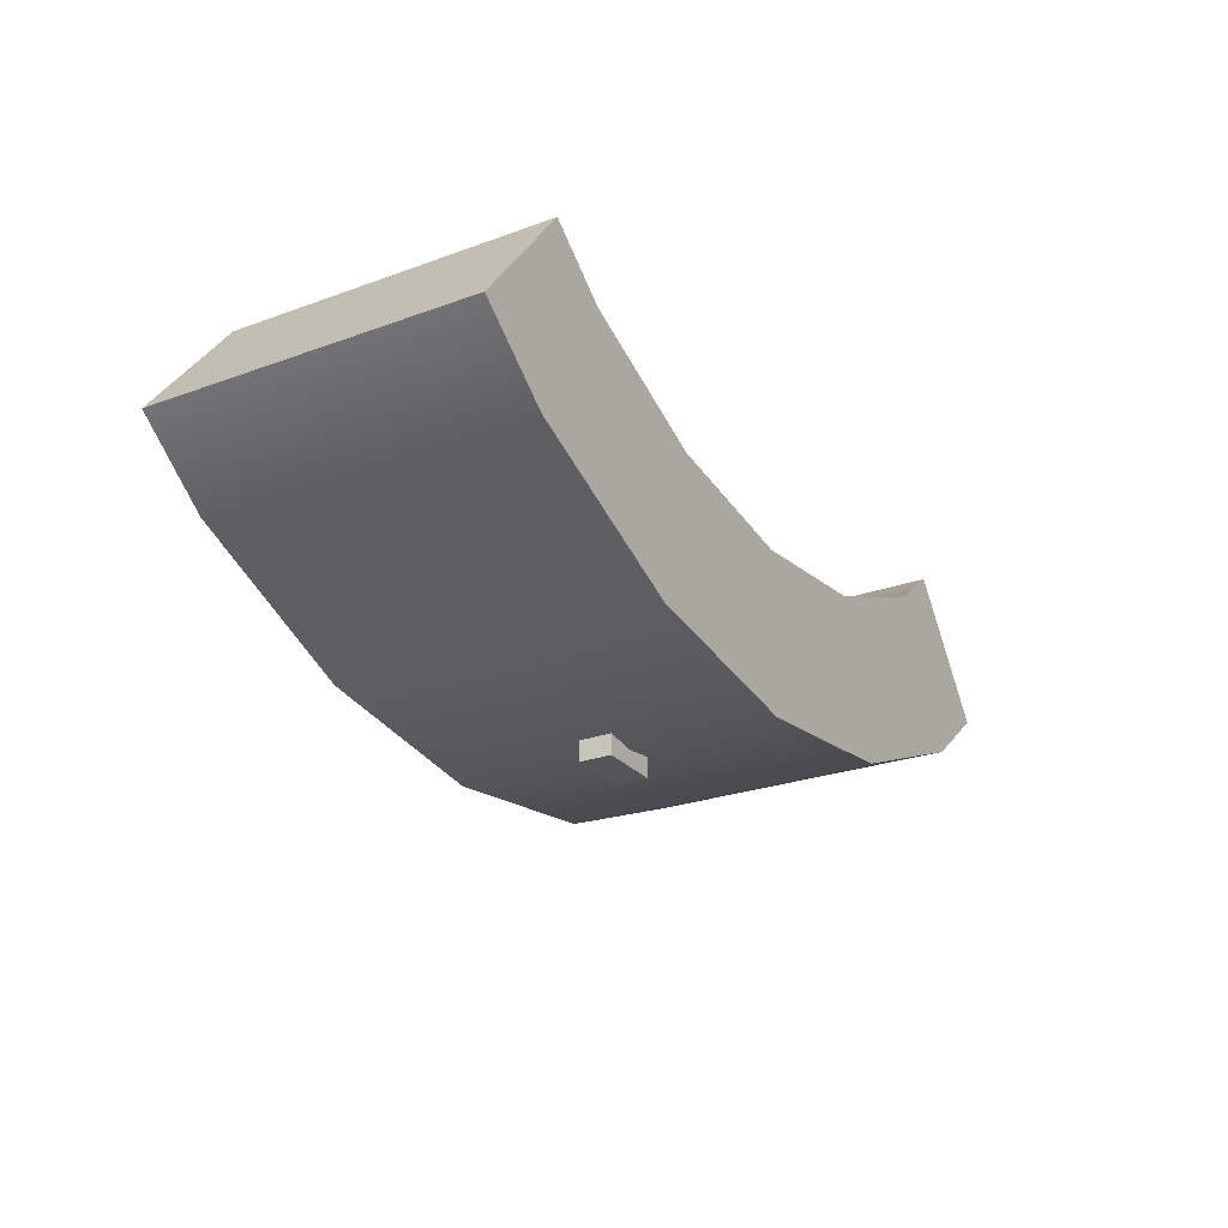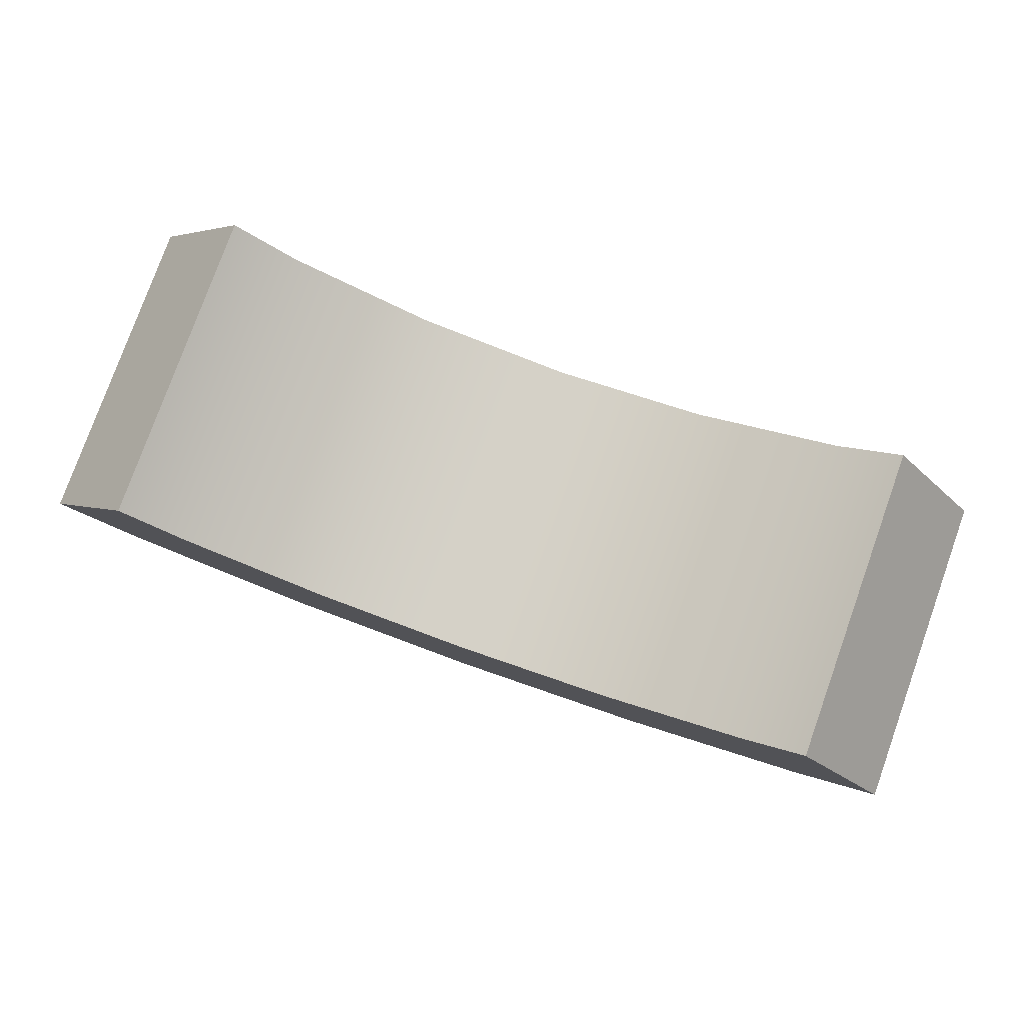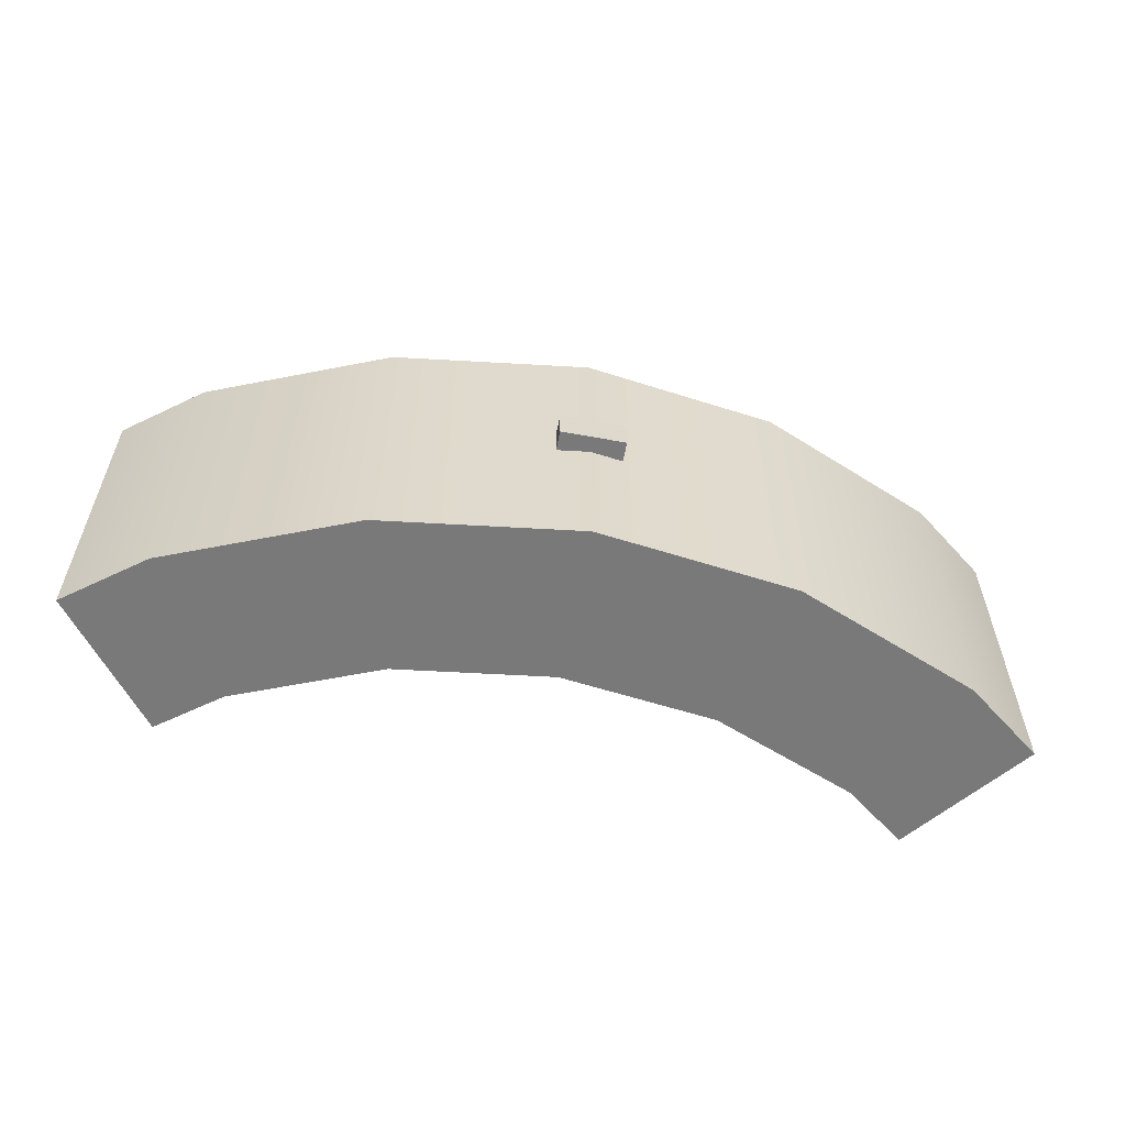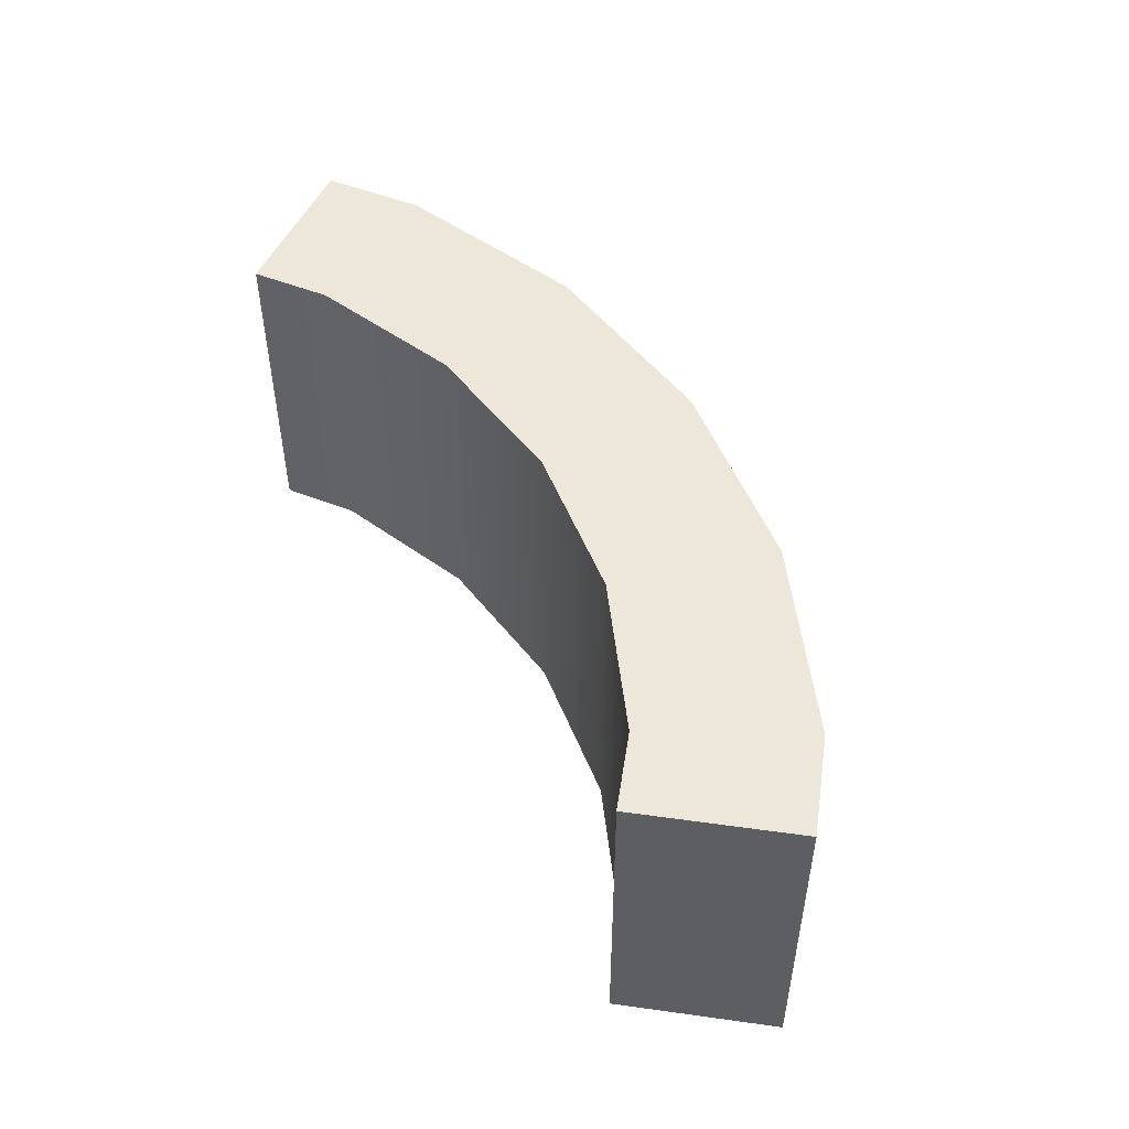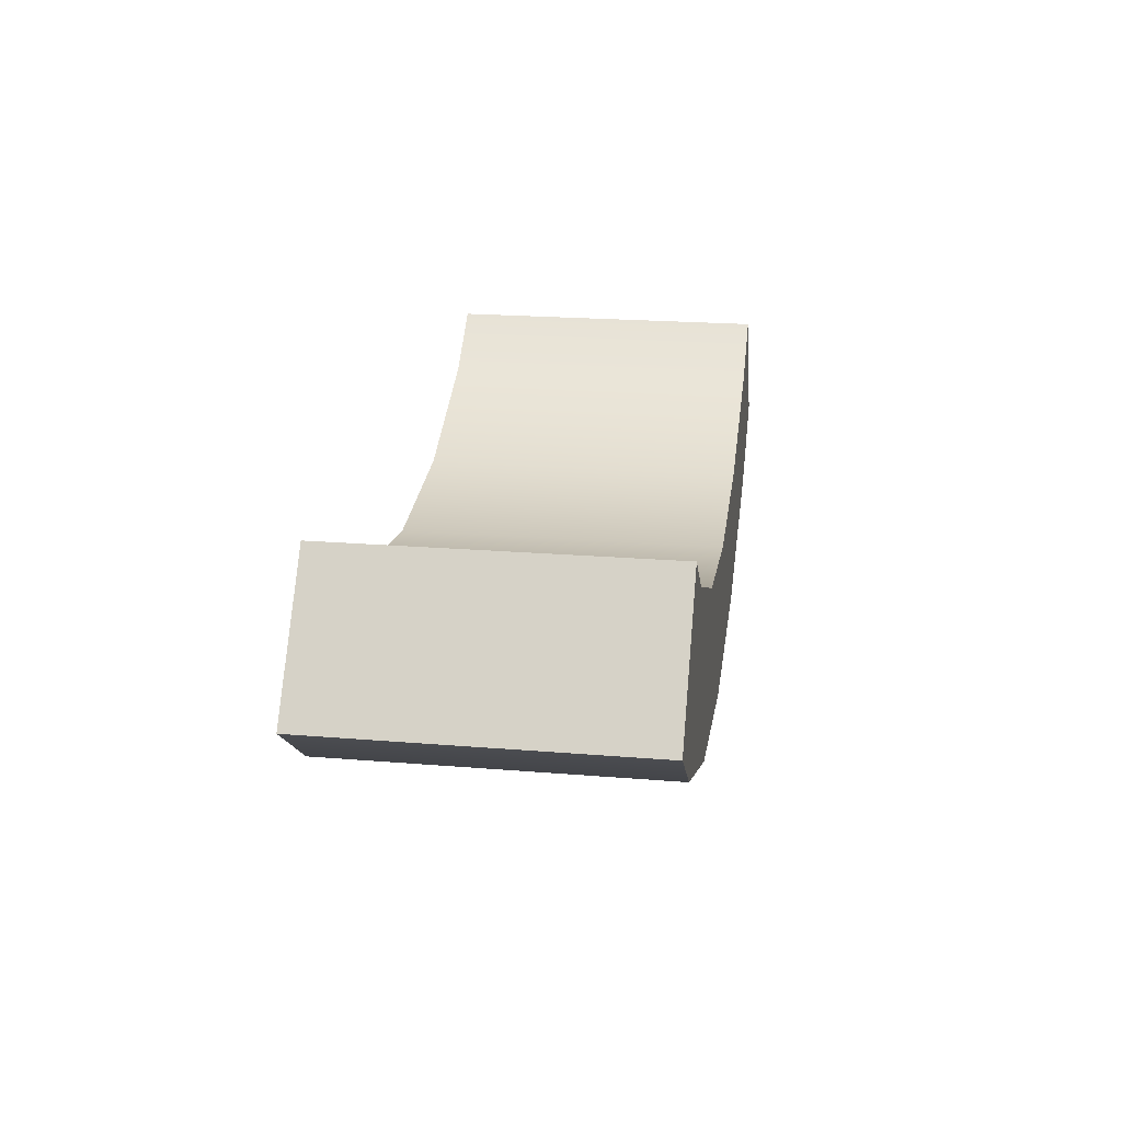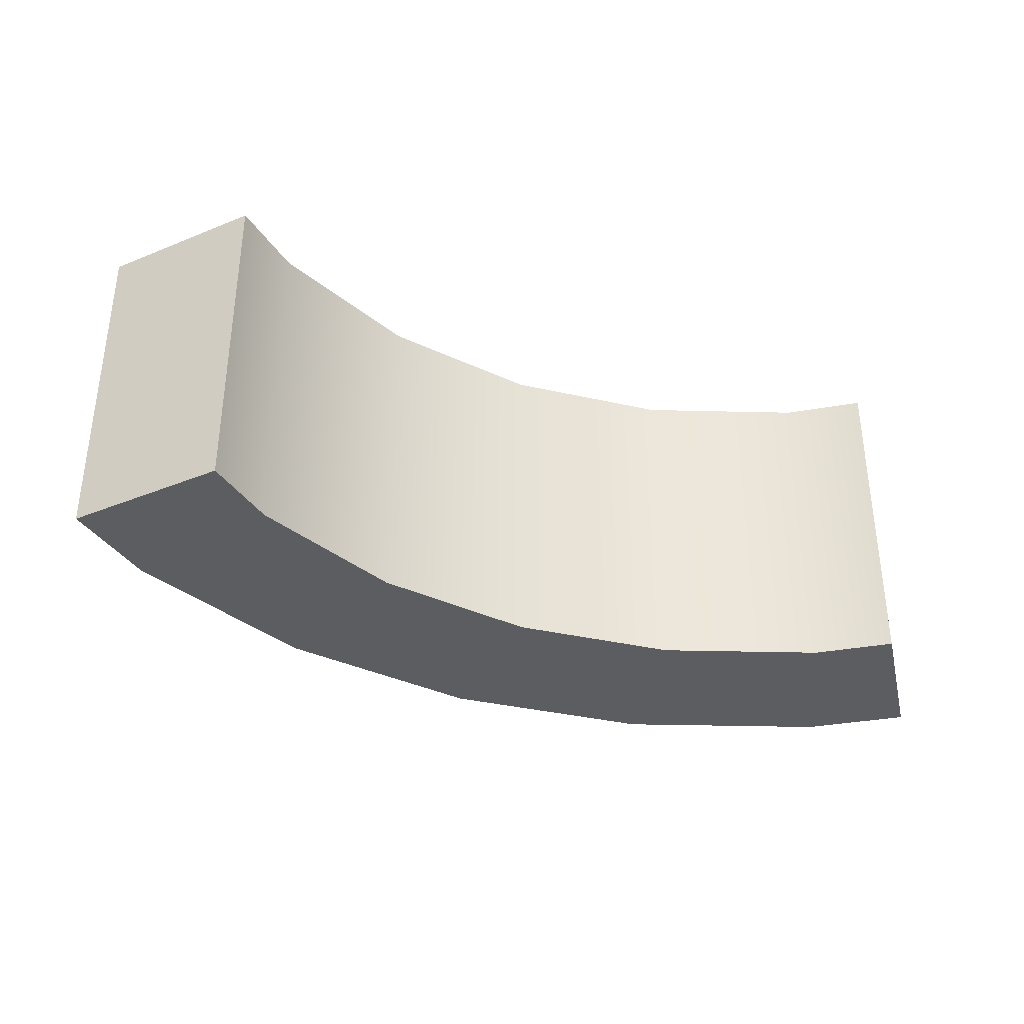
<metadata>
{"format":"obj","ext":"obj","renderer":"f3d","projection":"perspective","resolution":1024,"background":"white","views":[{"elev":-25.7,"azim":-59.8,"up":"+Z"},{"elev":78.9,"azim":19.7,"up":"+Z"},{"elev":-57.8,"azim":169.1,"up":"+Y"},{"elev":49.9,"azim":61.2,"up":"+Y"},{"elev":21.8,"azim":98.2,"up":"+Z"},{"elev":-35.6,"azim":-24.3,"up":"+Y"}]}
</metadata>
<code>
o short
v -0.05 -0.025 -0.275
v -0.05 -0.025 -0.2375
v -0.05 0.025 -0.275
v -0.05 0.025 -0.2375
v 0.05 -0.025 -0.275
v 0.05 -0.025 -0.2375
v 0.05 0.025 -0.275
v 0.05 0.025 -0.2375
v -0.4688 0.25 0.1256
v -0.2426 0.25 0.03194
v -8.815e-08 0.25 0
v 0.2426 0.25 0.03194
v 0.4687 0.25 0.1256
v -0.4688 -0.25 0.1256
v -0.2426 -0.25 0.03194
v -8.815e-08 -0.25 0
v 0.2426 -0.25 0.03194
v 0.4687 -0.25 0.1256
v -0.575 0.25 -0.05843
v -0.2976 0.25 -0.1733
v -8.815e-08 0.25 -0.2125
v 0.2976 0.25 -0.1733
v 0.575 0.25 -0.05843
v -0.575 -0.25 -0.05843
v -0.2976 -0.25 -0.1733
v -8.815e-08 -0.25 -0.2125
v 0.2976 -0.25 -0.1733
v 0.575 -0.25 -0.05843
v -0.5938 0.25 -0.09091
v -0.3073 0.25 -0.2095
v -8.815e-08 0.25 -0.25
v 0.3073 0.25 -0.2095
v 0.5937 0.25 -0.09091
v -0.5938 -0.25 -0.09091
v -0.3073 -0.25 -0.2095
v -8.815e-08 -0.25 -0.25
v 0.3073 -0.25 -0.2095
v 0.5937 -0.25 -0.09091
v -0.5658 0.25 0.2001
v 0.5658 0.25 0.2001
v -0.5658 -0.25 0.2001
v 0.5658 -0.25 0.2001
v 0.6941 0.25 0.03295
v -0.6941 0.25 0.03295
v -0.6941 -0.25 0.03295
v 0.6941 -0.25 0.03295
v 0.7167 -0.25 0.003453
v -0.7167 0.25 0.003453
v 0.7167 0.25 0.003453
v -0.7167 -0.25 0.003453
v 0.6941 0 0.03295
v -0.6941 0 0.03295
v 0.5658 0 0.2001
v -0.5658 0 0.2001
v 0.4687 0 0.1256
v 0.2426 0 0.03194
v -8.815e-08 0 0
v -0.2426 0 0.03194
v -0.4688 0 0.1256
g short_1_auv
f 2 4 3 1
f 5 7 8 6
f 19 20 30 29
f 20 21 31 30
f 21 22 32 31
f 22 23 33 32
f 23 43 49 33
f 24 34 35 25
f 24 45 50 34
f 25 35 36 26
f 26 36 37 27
f 27 37 38 28
f 28 38 47 46
f 29 48 44 19
f 40 53 51 43
f 41 54 52 45
f 44 52 54 39
f 46 51 53 42
f 1 5 6 2
f 4 8 7 3
f 9 59 58 10
f 10 58 57 11
f 11 57 56 12
f 12 56 55 13
f 13 55 53 40
f 15 58 59 14
f 16 57 58 15
f 17 56 57 16
f 18 55 56 17
f 39 54 59 9
f 42 53 55 18
f 43 51 49
f 45 52 50
f 47 51 46
f 48 52 44
f 49 51 47
f 50 52 48
f 59 54 41 14
f 3 7 5 1
f 10 20 19 9
f 11 21 20 10
f 12 22 21 11
f 13 23 22 12
f 14 24 25 15
f 14 41 45 24
f 15 25 26 16
f 16 26 27 17
f 17 27 28 18
f 18 28 46 42
f 19 44 39 9
f 29 30 35 34
f 30 31 36 35
f 31 32 37 36
f 32 33 38 37
f 33 49 47 38
f 34 50 48 29
f 40 43 23 13

</code>
